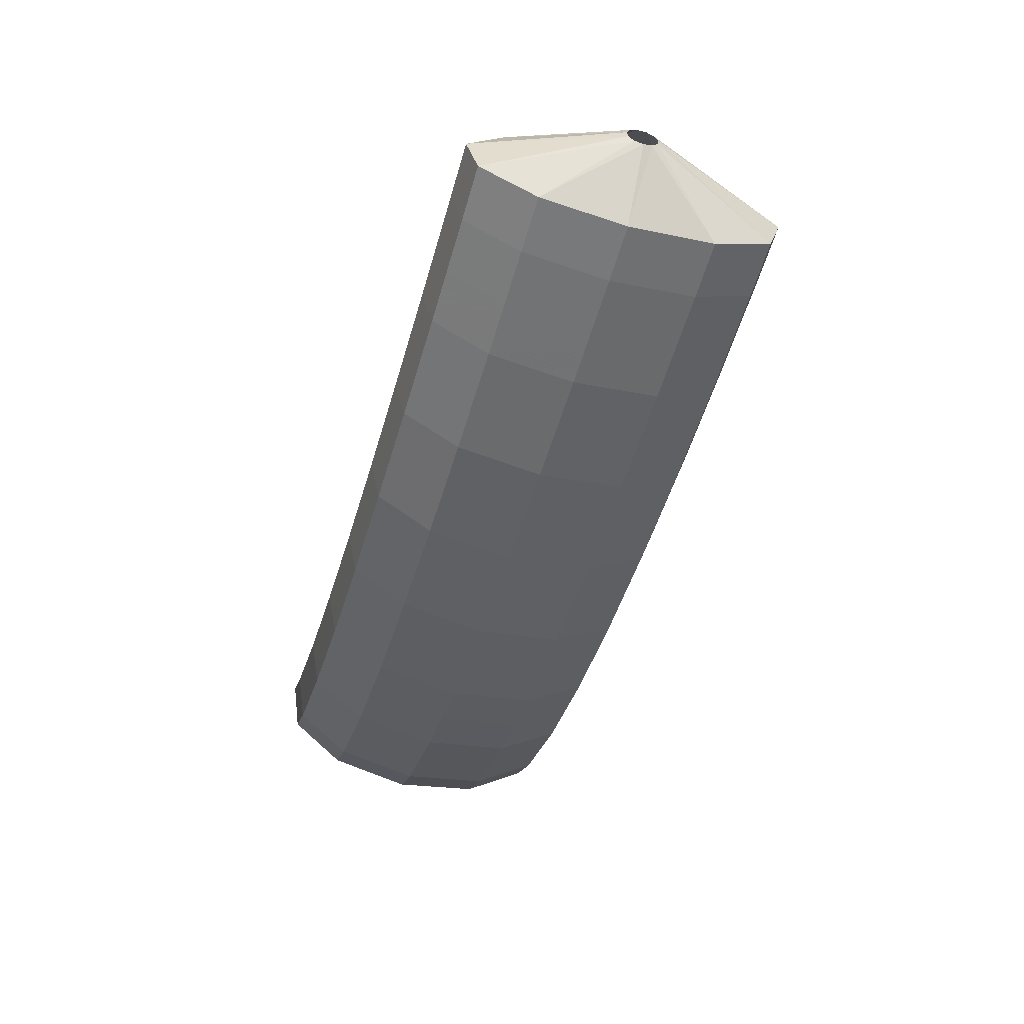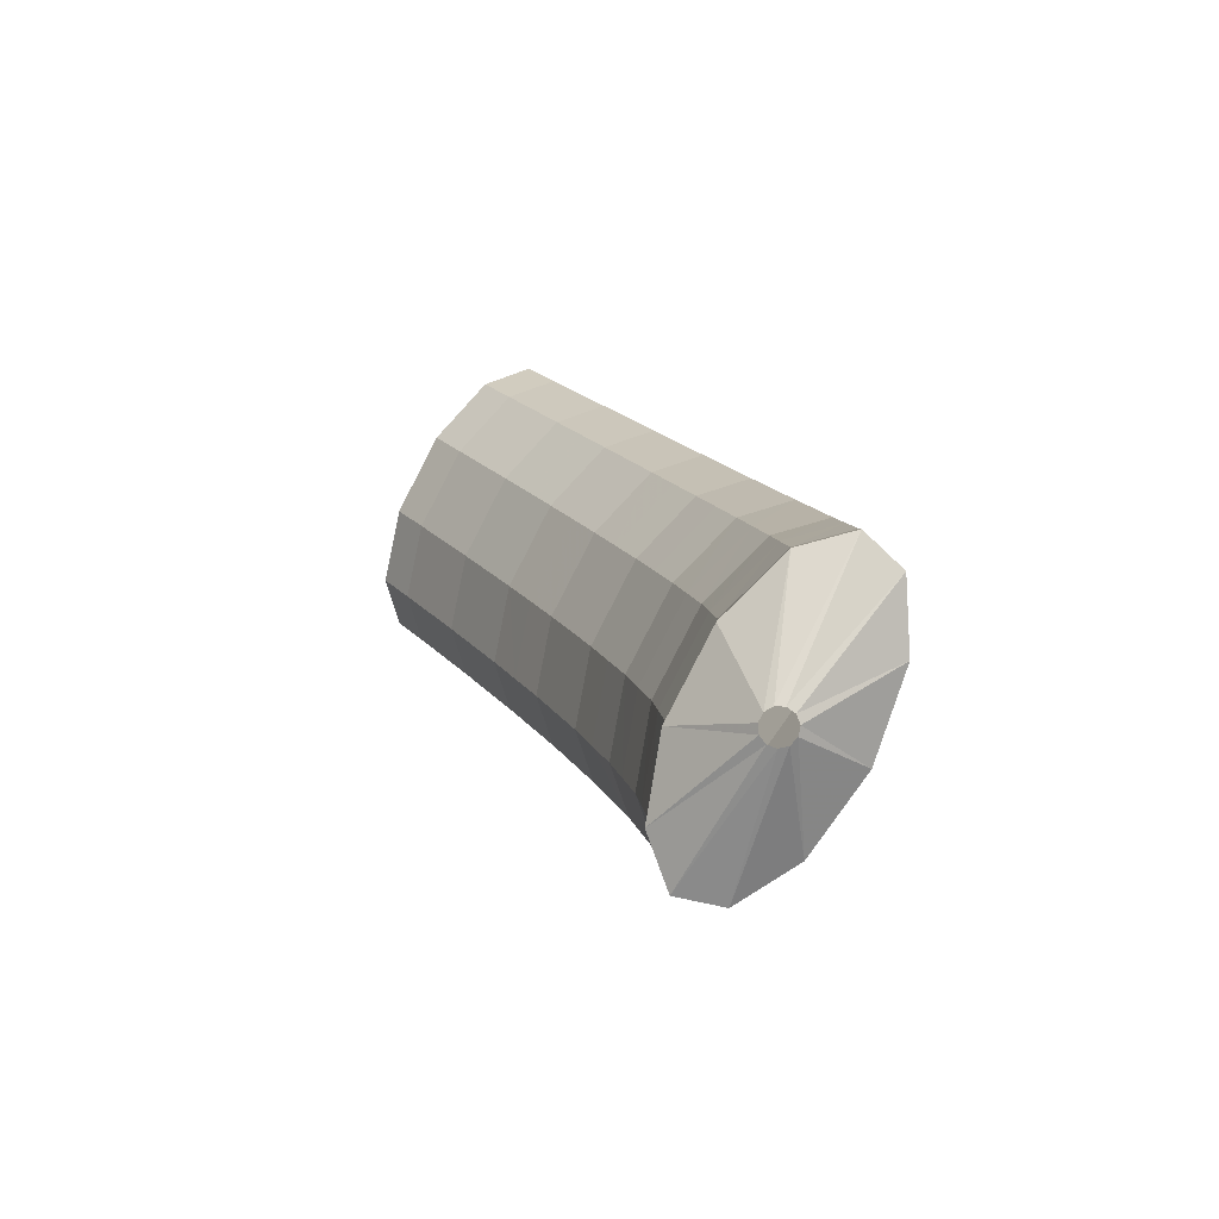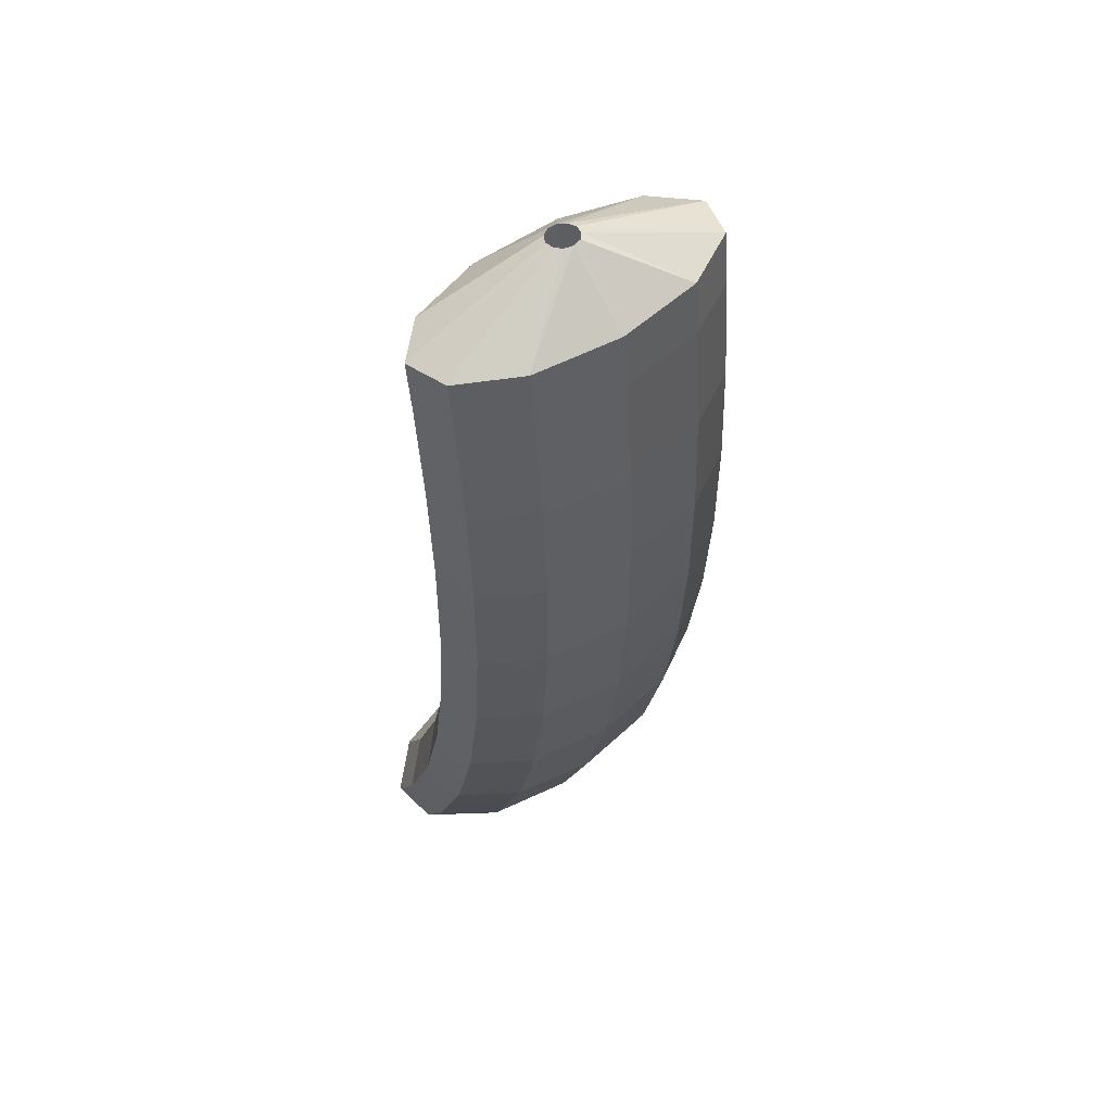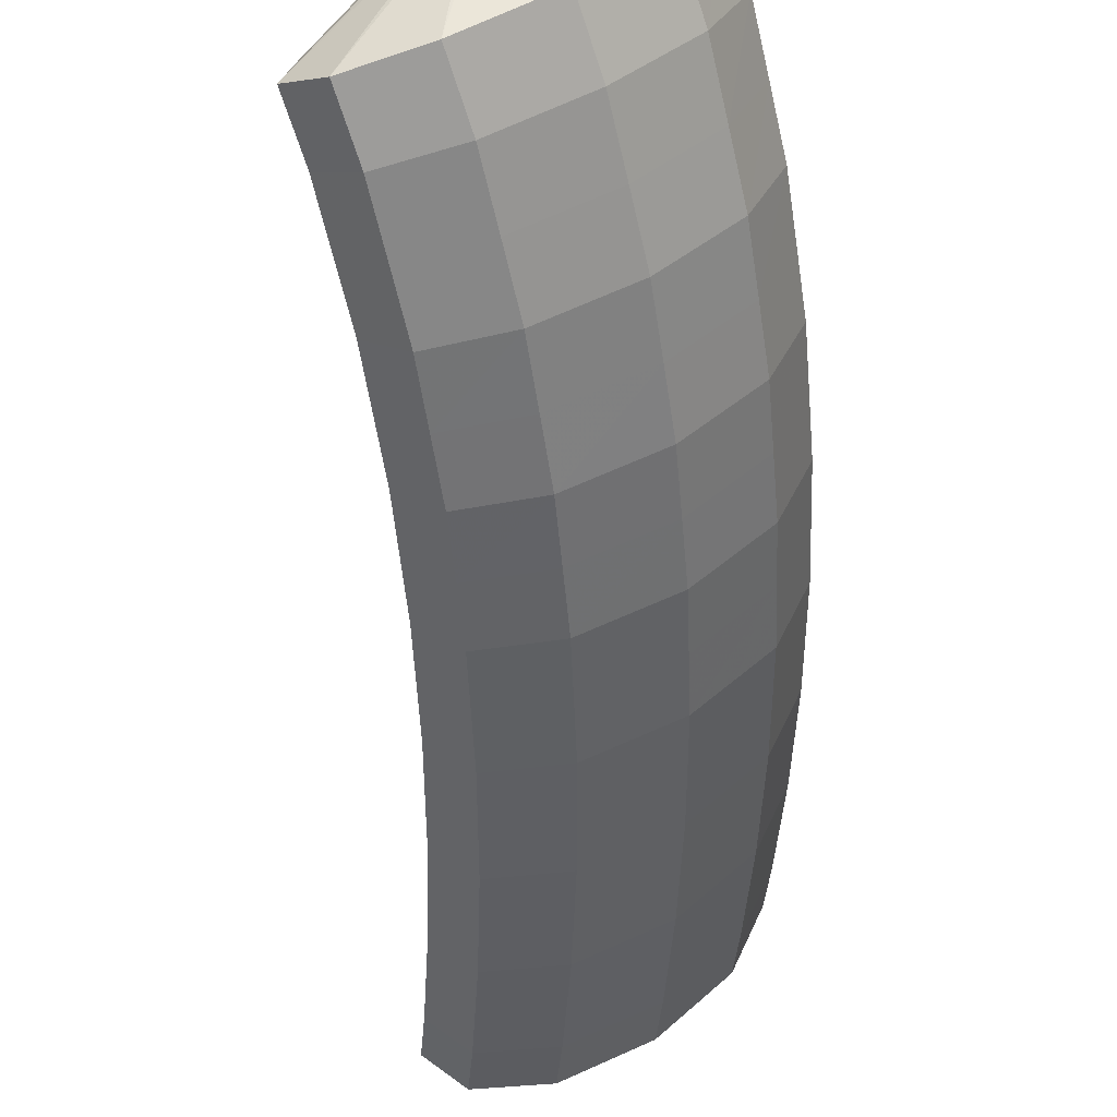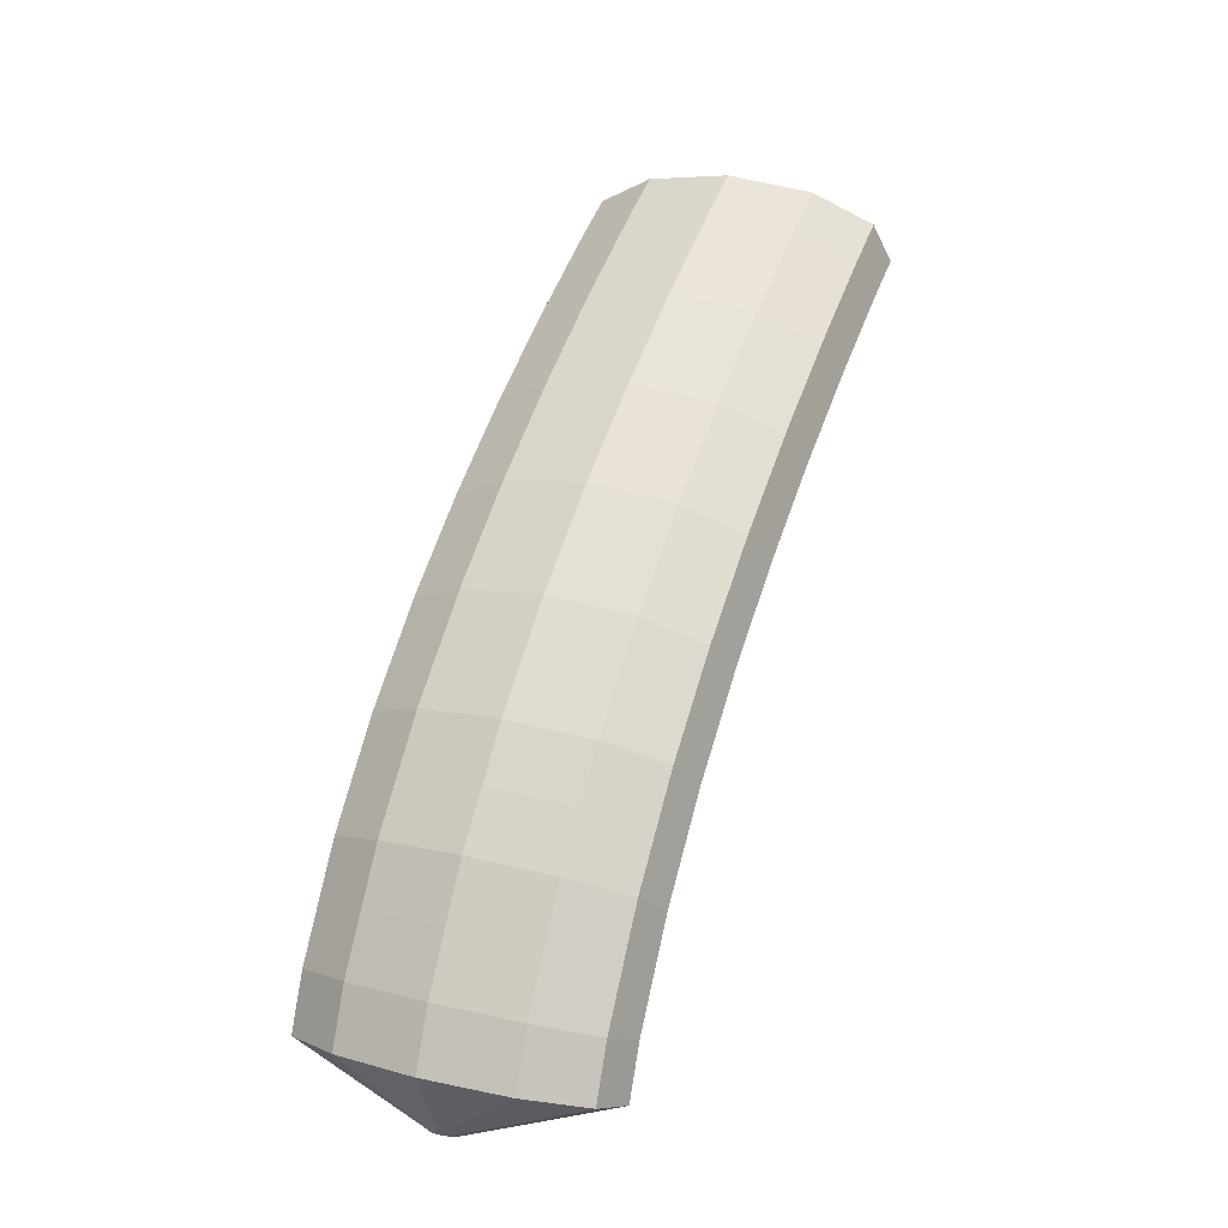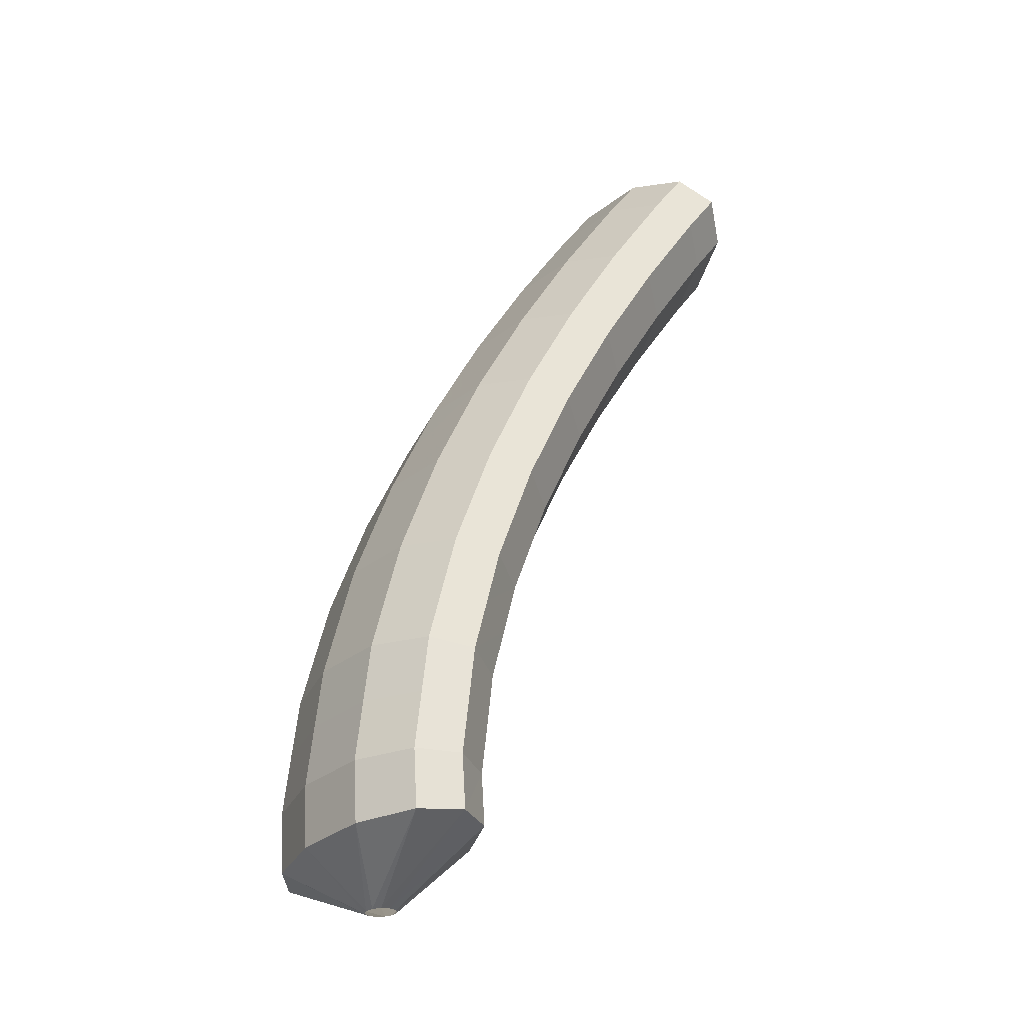
<metadata>
{"format":"obj","ext":"obj","renderer":"f3d","projection":"perspective","resolution":1024,"background":"white","views":[{"elev":59.6,"azim":-30.2,"up":"+Z"},{"elev":-70.1,"azim":-155.9,"up":"+Z"},{"elev":79.5,"azim":-71.1,"up":"+Z"},{"elev":-50.8,"azim":-157.0,"up":"+Y"},{"elev":-16.1,"azim":-18.9,"up":"+Z"},{"elev":-44.4,"azim":21.9,"up":"+Z"}]}
</metadata>
<code>
g tube1
v 113.5 100.1 159.5
v 113.3 100.3 159.5
v 113.2 100.6 159.5
v 113.3 100.8 159.4
v 113.5 101 159.2
v 113.8 100.9 159.1
v 114 100.8 159
v 114.1 100.5 159
v 114.1 100.3 159.1
v 113.9 100.1 159.3
v 113.7 100 159.4
v 113.5 100.1 159.5
v 111.7 98.16 158.9
v 109.9 100.1 159.3
v 108.9 102 159.3
v 109.3 103.3 158.8
v 110.7 103.6 157.9
v 112.9 102.8 157
v 115.1 101.1 156.3
v 116.5 99.1 156.1
v 116.9 97.41 156.4
v 115.9 96.58 157.1
v 114 96.85 158
v 111.7 98.16 158.9
v 110.9 97.73 157.3
v 109 99.65 157.8
v 108.1 101.6 157.7
v 108.5 102.9 157.2
v 110 103.2 156.4
v 112.1 102.4 155.5
v 114.3 100.7 154.8
v 115.8 98.69 154.6
v 116.1 97 154.9
v 115.1 96.16 155.6
v 113.2 96.44 156.5
v 110.9 97.73 157.3
v 110.1 97.36 155.7
v 108.3 99.28 156.2
v 107.3 101.2 156.2
v 107.7 102.5 155.7
v 109.2 102.8 154.9
v 111.4 102 154
v 113.5 100.3 153.3
v 115 98.34 153.1
v 115.3 96.64 153.3
v 114.3 95.8 154
v 112.4 96.07 154.9
v 110.1 97.36 155.7
v 109.3 96.99 154.1
v 107.5 98.91 154.6
v 106.6 100.8 154.6
v 106.9 102.2 154.1
v 108.4 102.5 153.3
v 110.6 101.7 152.5
v 112.8 99.99 151.8
v 114.2 97.98 151.5
v 114.5 96.28 151.8
v 113.5 95.43 152.4
v 111.6 95.7 153.3
v 109.3 96.99 154.1
v 108.6 96.68 152.4
v 106.7 98.6 152.9
v 105.8 100.5 153
v 106.2 101.9 152.5
v 107.7 102.2 151.8
v 109.9 101.4 150.9
v 112.1 99.69 150.3
v 113.5 97.69 150
v 113.8 95.98 150.2
v 112.8 95.13 150.8
v 110.9 95.39 151.6
v 108.6 96.68 152.4
v 107.8 96.37 150.8
v 106 98.29 151.3
v 105.1 100.2 151.4
v 105.5 101.6 151
v 107 101.9 150.2
v 109.2 101.1 149.4
v 111.4 99.4 148.7
v 112.8 97.39 148.4
v 113.1 95.68 148.6
v 112.1 94.82 149.2
v 110.1 95.07 150
v 107.8 96.37 150.8
v 107.1 96.13 149.1
v 105.3 98.05 149.6
v 104.4 99.99 149.7
v 104.8 101.3 149.3
v 106.3 101.7 148.6
v 108.5 100.9 147.8
v 110.7 99.18 147.1
v 112.1 97.17 146.8
v 112.4 95.45 147
v 111.4 94.59 147.5
v 109.4 94.84 148.3
v 107.1 96.13 149.1
v 106.4 95.89 147.4
v 104.5 97.81 147.9
v 103.7 99.76 148.1
v 104.1 101.1 147.7
v 105.7 101.4 147.1
v 107.9 100.6 146.3
v 110.1 98.96 145.6
v 111.5 96.94 145.3
v 111.7 95.22 145.4
v 110.7 94.35 145.9
v 108.7 94.6 146.6
v 106.4 95.89 147.4
v 105.8 95.74 145.7
v 103.9 97.67 146.2
v 103 99.61 146.4
v 103.5 101 146.1
v 105.1 101.3 145.5
v 107.3 100.5 144.7
v 109.5 98.83 144
v 110.9 96.81 143.6
v 111.1 95.09 143.7
v 110 94.21 144.2
v 108 94.45 144.9
v 105.8 95.74 145.7
v 105.1 95.6 143.9
v 103.2 97.52 144.5
v 102.4 99.47 144.7
v 102.9 100.8 144.4
v 104.5 101.2 143.9
v 106.7 100.4 143.1
v 108.9 98.69 142.4
v 110.3 96.67 142
v 110.5 94.95 142.1
v 109.4 94.07 142.5
v 107.4 94.31 143.2
v 105.1 95.6 143.9
v 104.5 95.57 142.1
v 102.7 97.49 142.7
v 101.8 99.44 142.9
v 102.3 100.8 142.8
v 103.9 101.1 142.2
v 106.2 100.3 141.5
v 108.3 98.67 140.8
v 109.7 96.65 140.4
v 109.9 94.92 140.4
v 108.8 94.04 140.8
v 106.8 94.28 141.4
v 104.5 95.57 142.1
v 103.9 95.54 140.3
v 102.1 97.47 140.9
v 101.3 99.42 141.2
v 101.8 100.8 141.1
v 103.4 101.1 140.6
v 105.7 100.3 139.9
v 107.8 98.64 139.3
v 109.2 96.62 138.8
v 109.4 94.89 138.7
v 108.3 94.01 139
v 106.2 94.25 139.6
v 103.9 95.54 140.3
v 103.4 95.67 138.5
v 101.6 97.59 139.1
v 100.8 99.54 139.4
v 101.3 100.9 139.4
v 103 101.2 139
v 105.3 100.4 138.3
v 107.4 98.76 137.7
v 108.8 96.74 137.2
v 108.9 95.01 137
v 107.8 94.13 137.2
v 105.8 94.38 137.8
v 103.4 95.67 138.5
v 103 95.8 136.6
v 101.1 97.72 137.2
v 100.4 99.67 137.7
v 100.9 101 137.7
v 102.6 101.3 137.4
v 104.8 100.5 136.8
v 107 98.86 136.1
v 108.4 96.85 135.6
v 108.5 95.13 135.3
v 107.3 94.26 135.5
v 105.3 94.51 135.9
v 103 95.8 136.6
v 102.6 96.13 134.7
v 100.8 98.05 135.4
v 100 99.98 135.9
v 100.6 101.3 136
v 102.3 101.6 135.8
v 104.6 100.8 135.2
v 106.7 99.14 134.5
v 108.1 97.14 133.9
v 108.2 95.43 133.6
v 107 94.58 133.7
v 104.9 94.84 134.1
v 102.6 96.13 134.7
v 102.3 96.48 132.8
v 100.5 98.39 133.5
v 99.72 100.3 134.1
v 100.3 101.6 134.3
v 102 101.9 134.2
v 104.3 101.1 133.7
v 106.5 99.41 133
v 107.8 97.41 132.4
v 107.9 95.73 131.9
v 106.7 94.9 131.9
v 104.6 95.18 132.2
v 102.3 96.48 132.8
v 102.2 97.07 130.9
v 100.3 98.97 131.6
v 99.6 100.9 132.3
v 100.2 102.1 132.6
v 101.9 102.4 132.6
v 104.2 101.6 132.2
v 106.4 99.89 131.5
v 107.7 97.91 130.8
v 107.8 96.26 130.3
v 106.6 95.46 130.1
v 104.5 95.76 130.3
v 102.2 97.07 130.9
v 103.3 99.1 129.6
v 103.2 99.32 129.7
v 103.2 99.58 129.8
v 103.3 99.82 129.8
v 103.6 99.94 129.9
v 103.8 99.91 129.8
v 104.1 99.74 129.8
v 104.1 99.49 129.7
v 104.1 99.23 129.6
v 103.9 99.04 129.5
v 103.6 98.99 129.6
v 103.3 99.1 129.6
f 1 2 14
f 14 13 1
f 2 3 15
f 15 14 2
f 3 4 16
f 16 15 3
f 4 5 17
f 17 16 4
f 5 6 18
f 18 17 5
f 6 7 19
f 19 18 6
f 7 8 20
f 20 19 7
f 8 9 21
f 21 20 8
f 9 10 22
f 22 21 9
f 10 11 23
f 23 22 10
f 11 12 24
f 24 23 11
f 13 14 26
f 26 25 13
f 14 15 27
f 27 26 14
f 15 16 28
f 28 27 15
f 16 17 29
f 29 28 16
f 17 18 30
f 30 29 17
f 18 19 31
f 31 30 18
f 19 20 32
f 32 31 19
f 20 21 33
f 33 32 20
f 21 22 34
f 34 33 21
f 22 23 35
f 35 34 22
f 23 24 36
f 36 35 23
f 25 26 38
f 38 37 25
f 26 27 39
f 39 38 26
f 27 28 40
f 40 39 27
f 28 29 41
f 41 40 28
f 29 30 42
f 42 41 29
f 30 31 43
f 43 42 30
f 31 32 44
f 44 43 31
f 32 33 45
f 45 44 32
f 33 34 46
f 46 45 33
f 34 35 47
f 47 46 34
f 35 36 48
f 48 47 35
f 37 38 50
f 50 49 37
f 38 39 51
f 51 50 38
f 39 40 52
f 52 51 39
f 40 41 53
f 53 52 40
f 41 42 54
f 54 53 41
f 42 43 55
f 55 54 42
f 43 44 56
f 56 55 43
f 44 45 57
f 57 56 44
f 45 46 58
f 58 57 45
f 46 47 59
f 59 58 46
f 47 48 60
f 60 59 47
f 49 50 62
f 62 61 49
f 50 51 63
f 63 62 50
f 51 52 64
f 64 63 51
f 52 53 65
f 65 64 52
f 53 54 66
f 66 65 53
f 54 55 67
f 67 66 54
f 55 56 68
f 68 67 55
f 56 57 69
f 69 68 56
f 57 58 70
f 70 69 57
f 58 59 71
f 71 70 58
f 59 60 72
f 72 71 59
f 61 62 74
f 74 73 61
f 62 63 75
f 75 74 62
f 63 64 76
f 76 75 63
f 64 65 77
f 77 76 64
f 65 66 78
f 78 77 65
f 66 67 79
f 79 78 66
f 67 68 80
f 80 79 67
f 68 69 81
f 81 80 68
f 69 70 82
f 82 81 69
f 70 71 83
f 83 82 70
f 71 72 84
f 84 83 71
f 73 74 86
f 86 85 73
f 74 75 87
f 87 86 74
f 75 76 88
f 88 87 75
f 76 77 89
f 89 88 76
f 77 78 90
f 90 89 77
f 78 79 91
f 91 90 78
f 79 80 92
f 92 91 79
f 80 81 93
f 93 92 80
f 81 82 94
f 94 93 81
f 82 83 95
f 95 94 82
f 83 84 96
f 96 95 83
f 85 86 98
f 98 97 85
f 86 87 99
f 99 98 86
f 87 88 100
f 100 99 87
f 88 89 101
f 101 100 88
f 89 90 102
f 102 101 89
f 90 91 103
f 103 102 90
f 91 92 104
f 104 103 91
f 92 93 105
f 105 104 92
f 93 94 106
f 106 105 93
f 94 95 107
f 107 106 94
f 95 96 108
f 108 107 95
f 97 98 110
f 110 109 97
f 98 99 111
f 111 110 98
f 99 100 112
f 112 111 99
f 100 101 113
f 113 112 100
f 101 102 114
f 114 113 101
f 102 103 115
f 115 114 102
f 103 104 116
f 116 115 103
f 104 105 117
f 117 116 104
f 105 106 118
f 118 117 105
f 106 107 119
f 119 118 106
f 107 108 120
f 120 119 107
f 109 110 122
f 122 121 109
f 110 111 123
f 123 122 110
f 111 112 124
f 124 123 111
f 112 113 125
f 125 124 112
f 113 114 126
f 126 125 113
f 114 115 127
f 127 126 114
f 115 116 128
f 128 127 115
f 116 117 129
f 129 128 116
f 117 118 130
f 130 129 117
f 118 119 131
f 131 130 118
f 119 120 132
f 132 131 119
f 121 122 134
f 134 133 121
f 122 123 135
f 135 134 122
f 123 124 136
f 136 135 123
f 124 125 137
f 137 136 124
f 125 126 138
f 138 137 125
f 126 127 139
f 139 138 126
f 127 128 140
f 140 139 127
f 128 129 141
f 141 140 128
f 129 130 142
f 142 141 129
f 130 131 143
f 143 142 130
f 131 132 144
f 144 143 131
f 133 134 146
f 146 145 133
f 134 135 147
f 147 146 134
f 135 136 148
f 148 147 135
f 136 137 149
f 149 148 136
f 137 138 150
f 150 149 137
f 138 139 151
f 151 150 138
f 139 140 152
f 152 151 139
f 140 141 153
f 153 152 140
f 141 142 154
f 154 153 141
f 142 143 155
f 155 154 142
f 143 144 156
f 156 155 143
f 145 146 158
f 158 157 145
f 146 147 159
f 159 158 146
f 147 148 160
f 160 159 147
f 148 149 161
f 161 160 148
f 149 150 162
f 162 161 149
f 150 151 163
f 163 162 150
f 151 152 164
f 164 163 151
f 152 153 165
f 165 164 152
f 153 154 166
f 166 165 153
f 154 155 167
f 167 166 154
f 155 156 168
f 168 167 155
f 157 158 170
f 170 169 157
f 158 159 171
f 171 170 158
f 159 160 172
f 172 171 159
f 160 161 173
f 173 172 160
f 161 162 174
f 174 173 161
f 162 163 175
f 175 174 162
f 163 164 176
f 176 175 163
f 164 165 177
f 177 176 164
f 165 166 178
f 178 177 165
f 166 167 179
f 179 178 166
f 167 168 180
f 180 179 167
f 169 170 182
f 182 181 169
f 170 171 183
f 183 182 170
f 171 172 184
f 184 183 171
f 172 173 185
f 185 184 172
f 173 174 186
f 186 185 173
f 174 175 187
f 187 186 174
f 175 176 188
f 188 187 175
f 176 177 189
f 189 188 176
f 177 178 190
f 190 189 177
f 178 179 191
f 191 190 178
f 179 180 192
f 192 191 179
f 181 182 194
f 194 193 181
f 182 183 195
f 195 194 182
f 183 184 196
f 196 195 183
f 184 185 197
f 197 196 184
f 185 186 198
f 198 197 185
f 186 187 199
f 199 198 186
f 187 188 200
f 200 199 187
f 188 189 201
f 201 200 188
f 189 190 202
f 202 201 189
f 190 191 203
f 203 202 190
f 191 192 204
f 204 203 191
f 193 194 206
f 206 205 193
f 194 195 207
f 207 206 194
f 195 196 208
f 208 207 195
f 196 197 209
f 209 208 196
f 197 198 210
f 210 209 197
f 198 199 211
f 211 210 198
f 199 200 212
f 212 211 199
f 200 201 213
f 213 212 200
f 201 202 214
f 214 213 201
f 202 203 215
f 215 214 202
f 203 204 216
f 216 215 203
f 205 206 218
f 218 217 205
f 206 207 219
f 219 218 206
f 207 208 220
f 220 219 207
f 208 209 221
f 221 220 208
f 209 210 222
f 222 221 209
f 210 211 223
f 223 222 210
f 211 212 224
f 224 223 211
f 212 213 225
f 225 224 212
f 213 214 226
f 226 225 213
f 214 215 227
f 227 226 214
f 215 216 228
f 228 227 215
g

</code>
